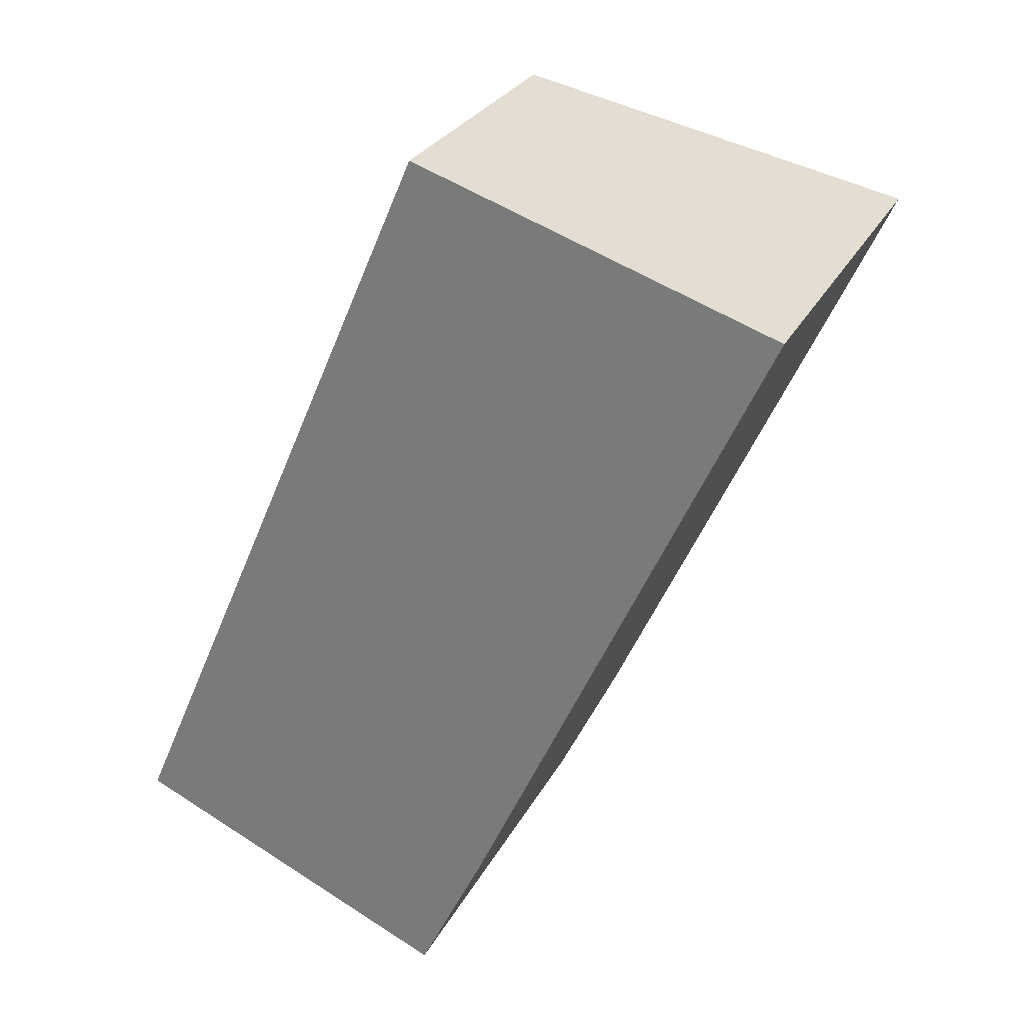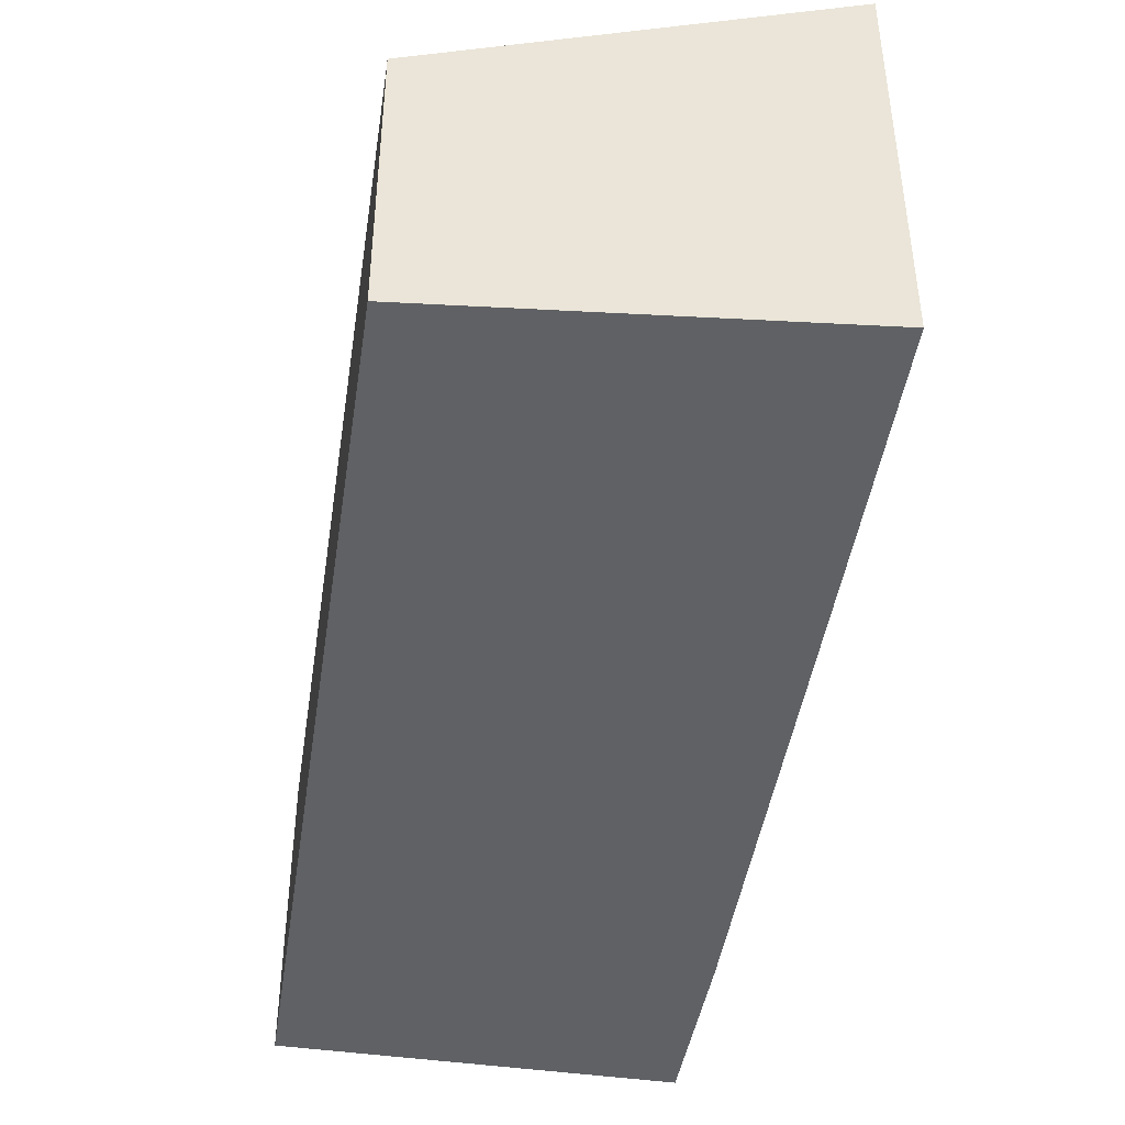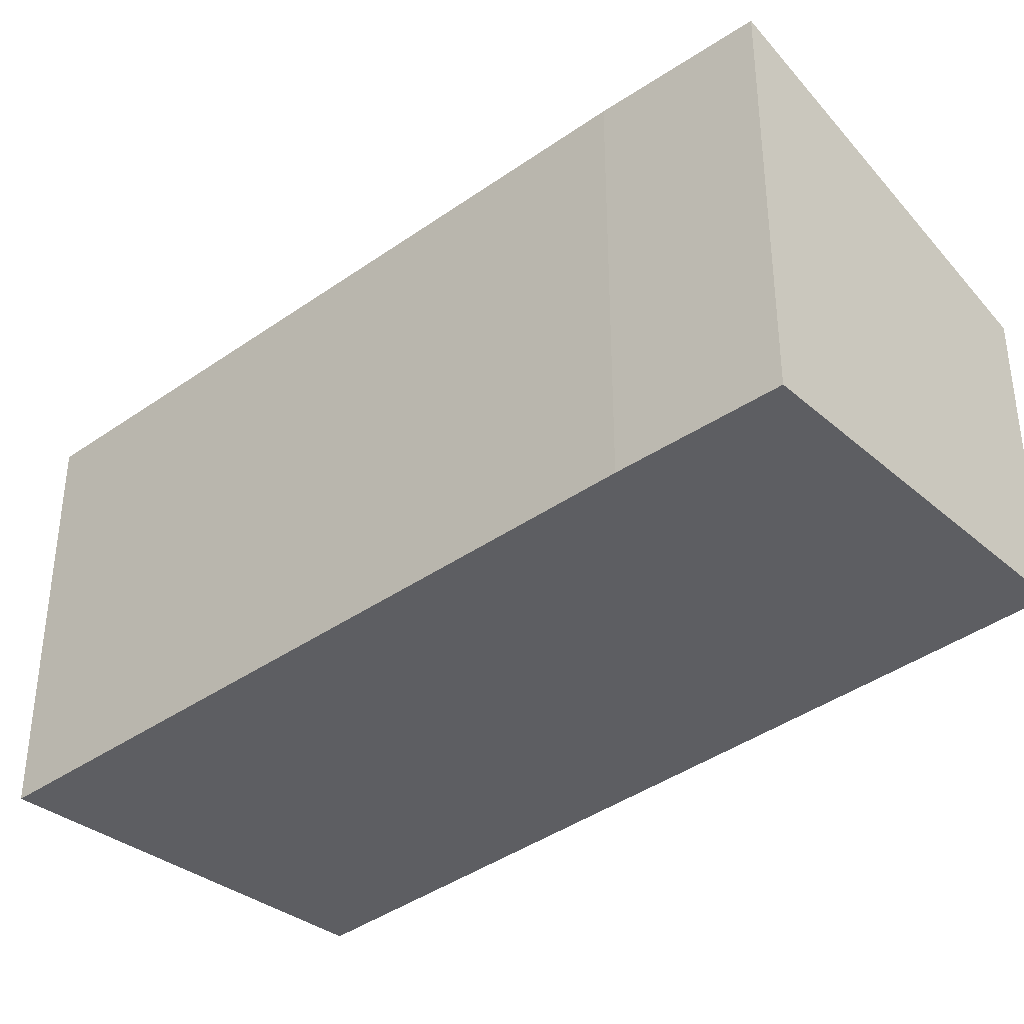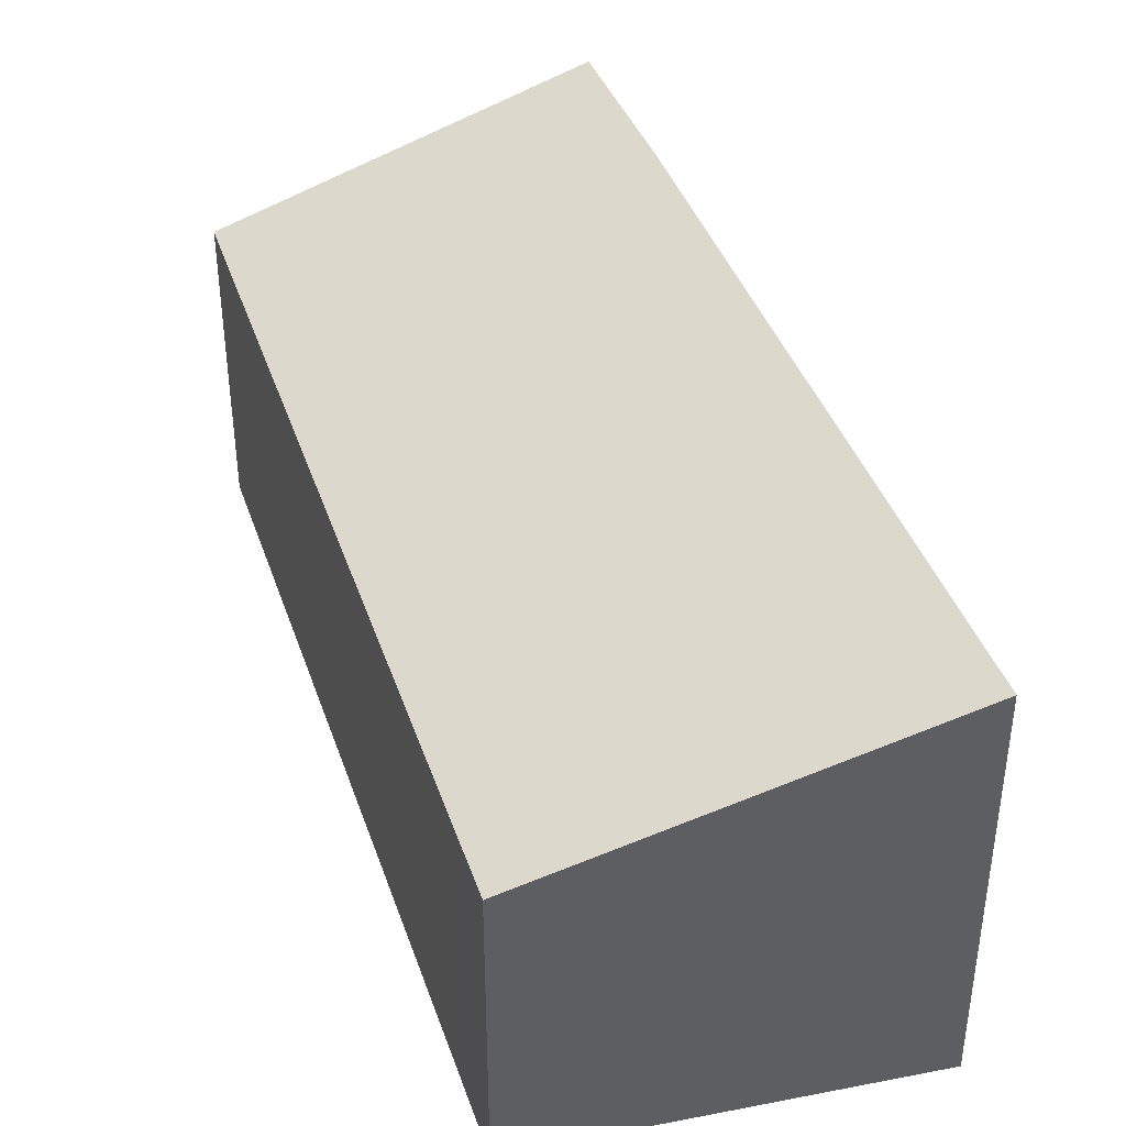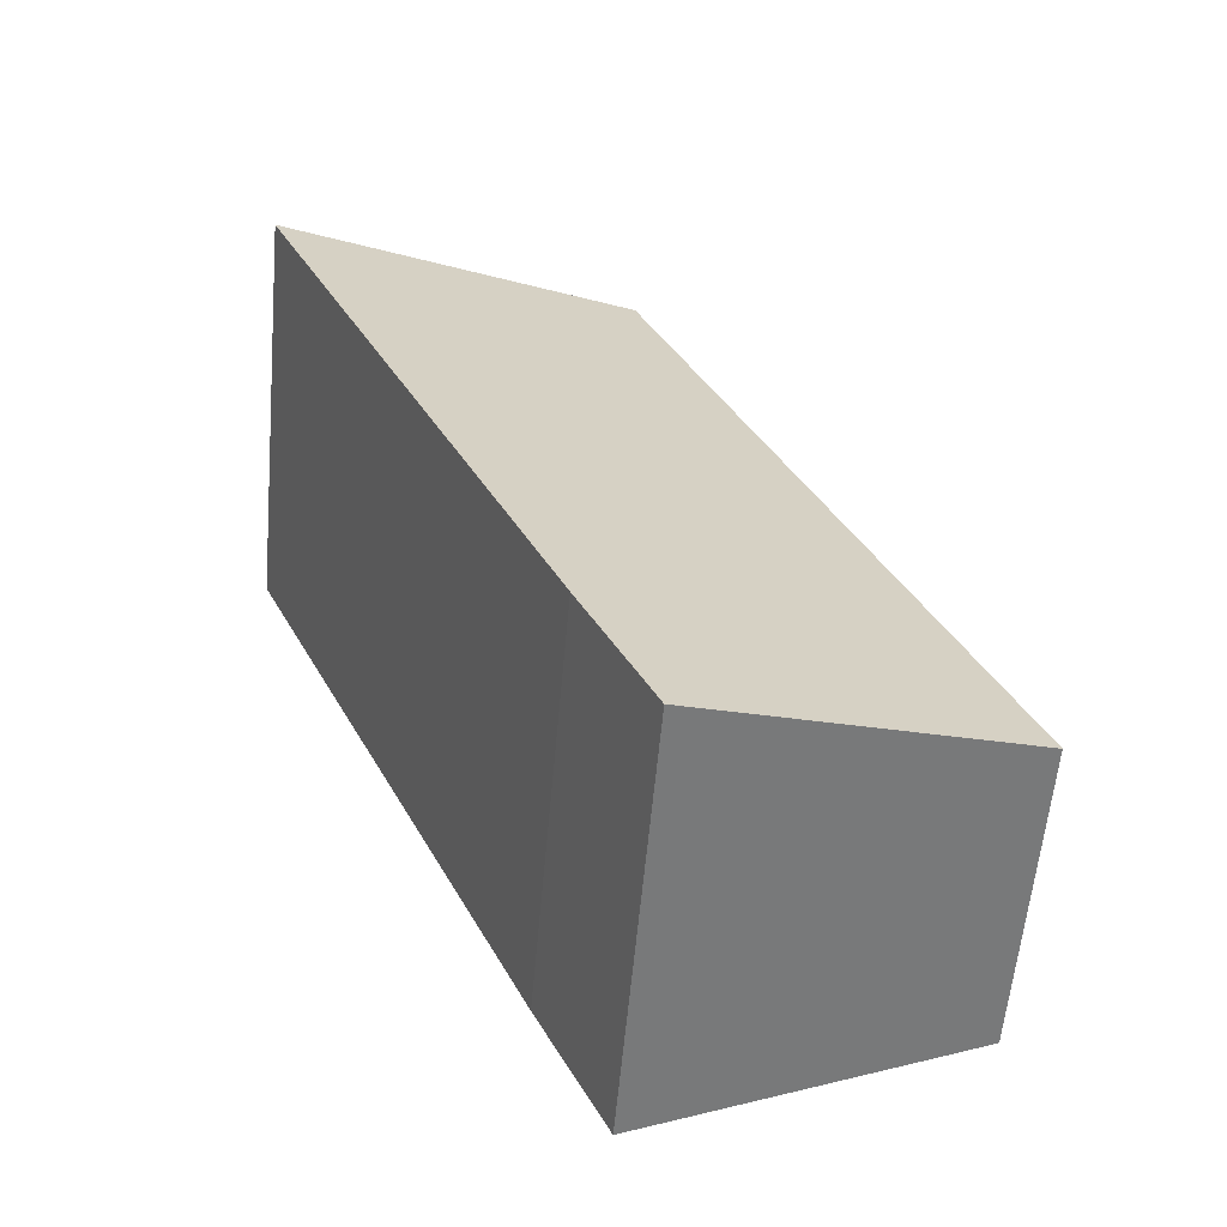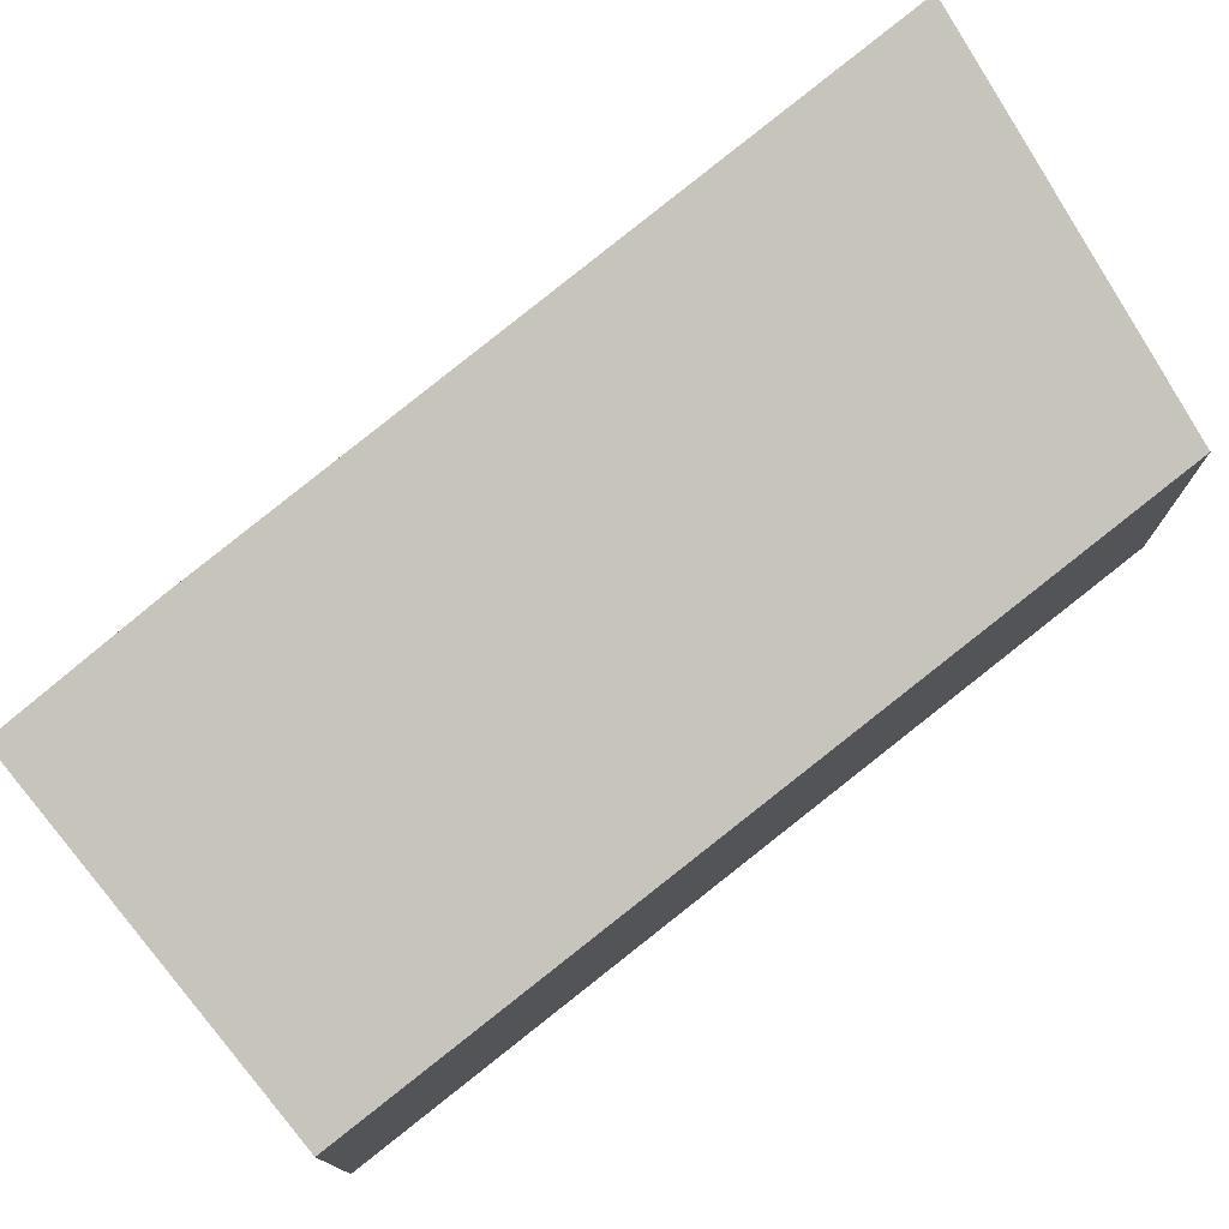
<metadata>
{"format":"obj","ext":"obj","renderer":"f3d","projection":"perspective","resolution":1024,"background":"white","views":[{"elev":27.7,"azim":22.9,"up":"+Z"},{"elev":-46.7,"azim":15.0,"up":"+Y"},{"elev":-38.6,"azim":156.0,"up":"+Y"},{"elev":41.8,"azim":5.2,"up":"+Y"},{"elev":-58.7,"azim":174.9,"up":"+Z"},{"elev":77.4,"azim":-105.0,"up":"+Y"}]}
</metadata>
<code>
v  0 2.982 1.826e-16
v  3.923 4.06 -0.005
v  3.239 4.051 -1.428
v  6.834 4.051 6.402
v  3.013 2.929 6.987
v  3.289 2.929 7.587
v  3.274 2.924 7.592
v  3.239 8.744e-17 -1.428
v  0 0 0
v  3.013 -4.278e-16 6.987
v  3.274 -4.649e-16 7.592
v  6.834 -3.92e-16 6.402
v  3.289 -4.646e-16 7.587
v  3.923 3.062e-19 -0.005
g defaultobject
f 1 2 3
f 2 1 4
f 4 1 5
f 4 5 6
f 6 5 7
f 8 1 3
f 1 8 9
f 9 5 1
f 5 9 10
f 5 10 7
f 7 10 11
f 6 12 4
f 12 6 7
f 12 7 11
f 12 11 13
f 14 3 2
f 3 14 8
f 4 14 2
f 14 4 12
f 10 13 11
f 13 10 12
f 12 10 9
f 12 9 14
f 14 9 8

</code>
